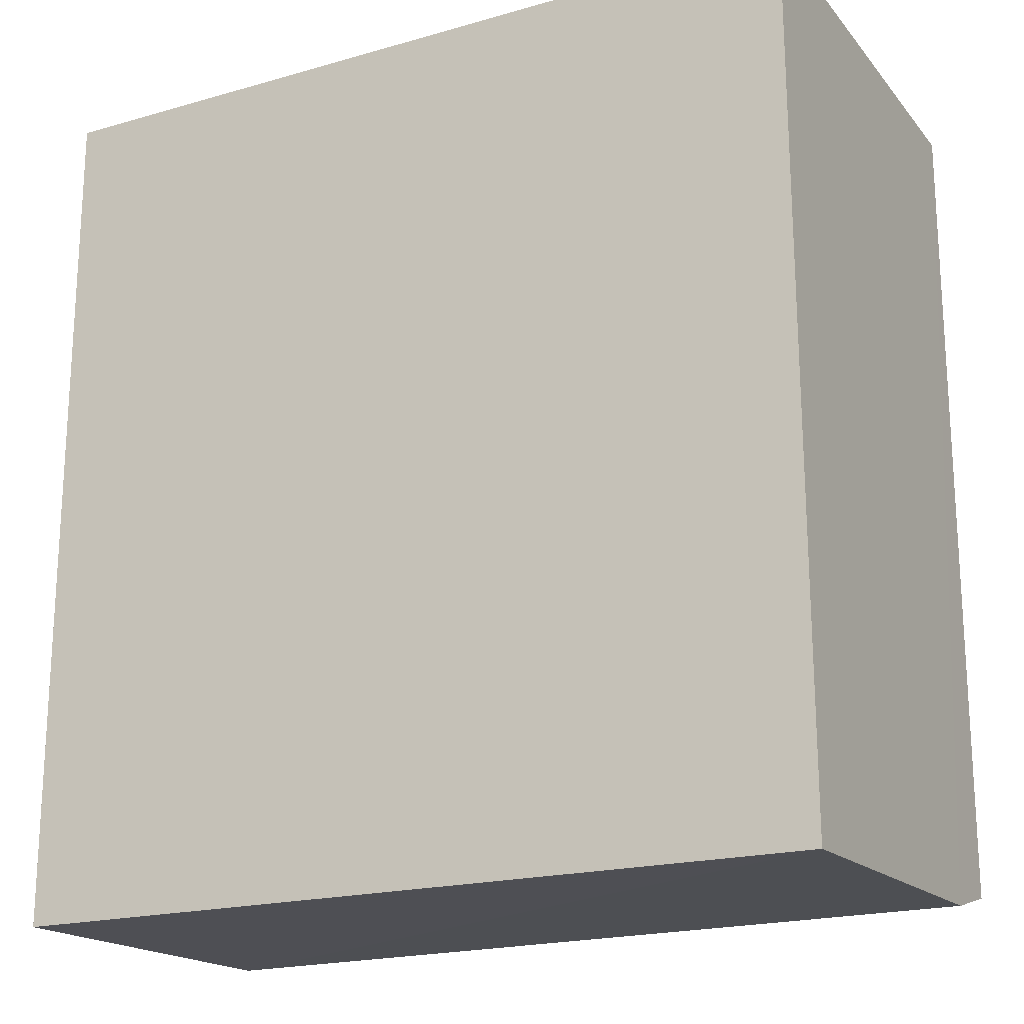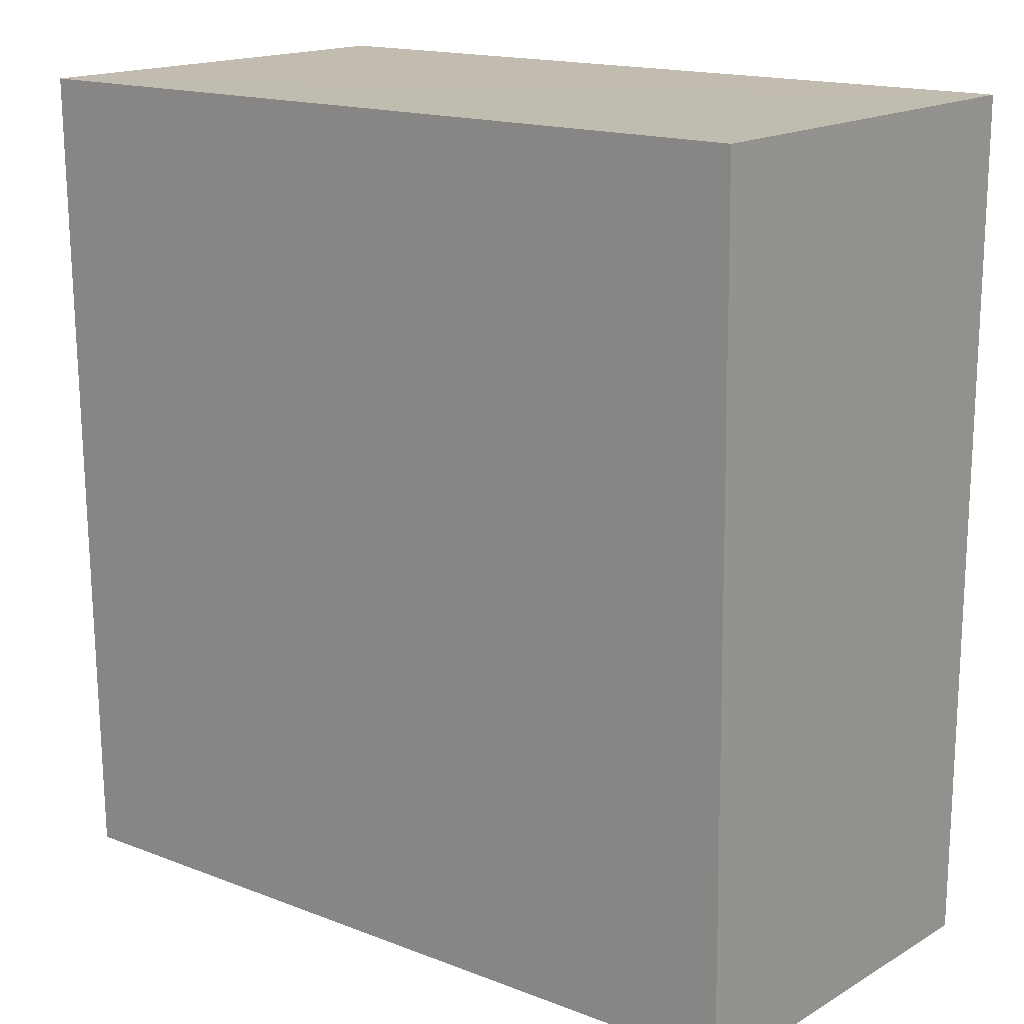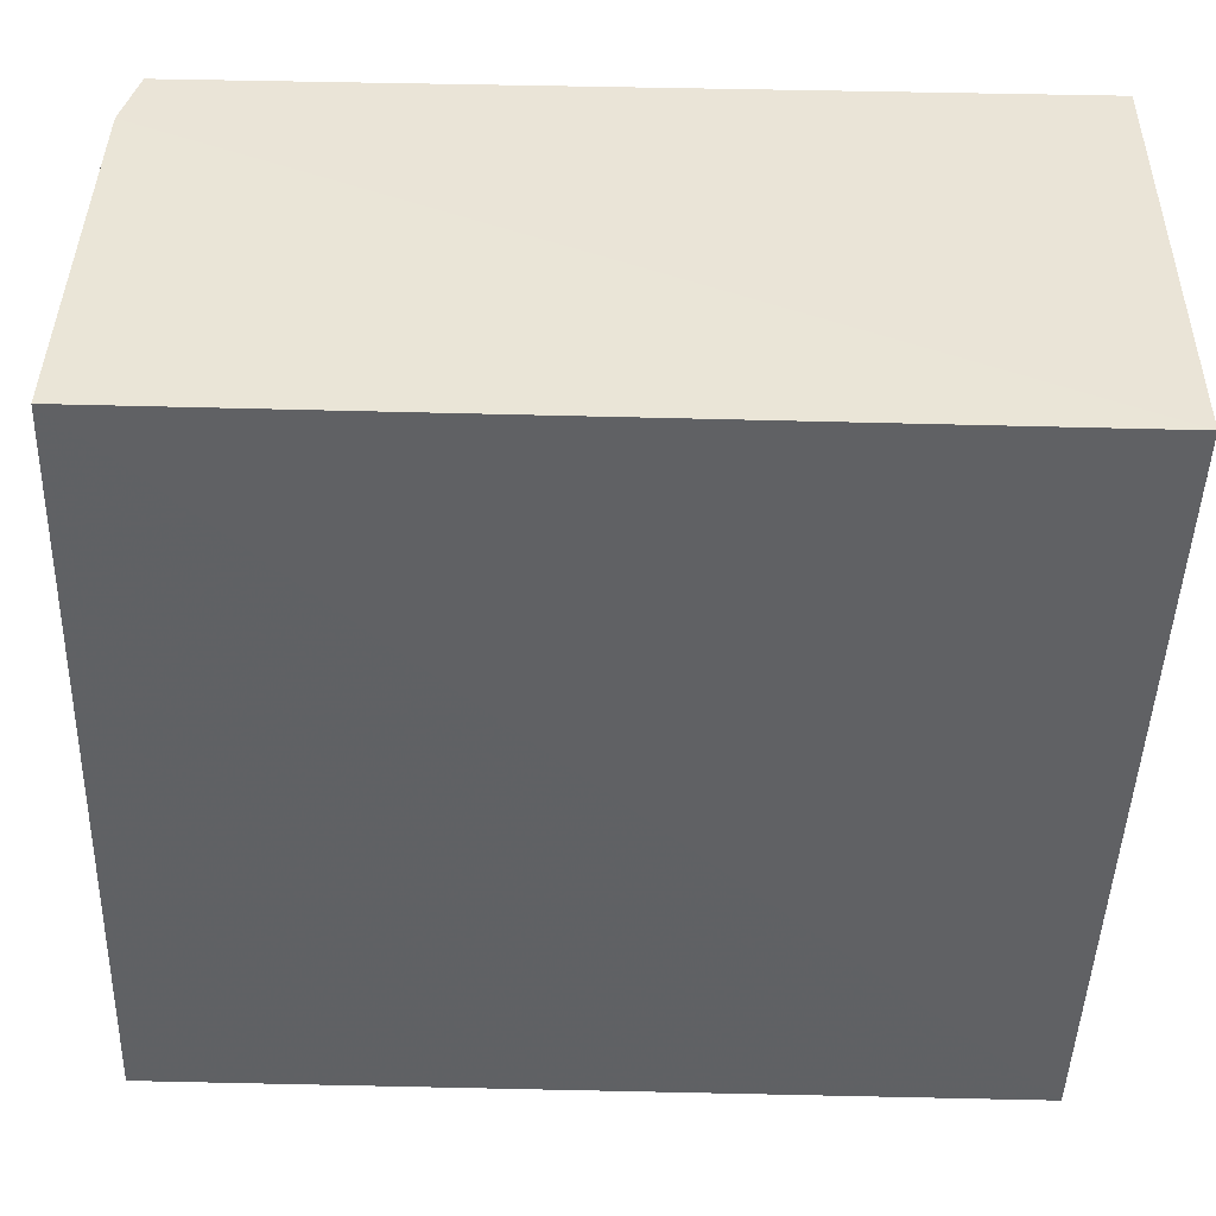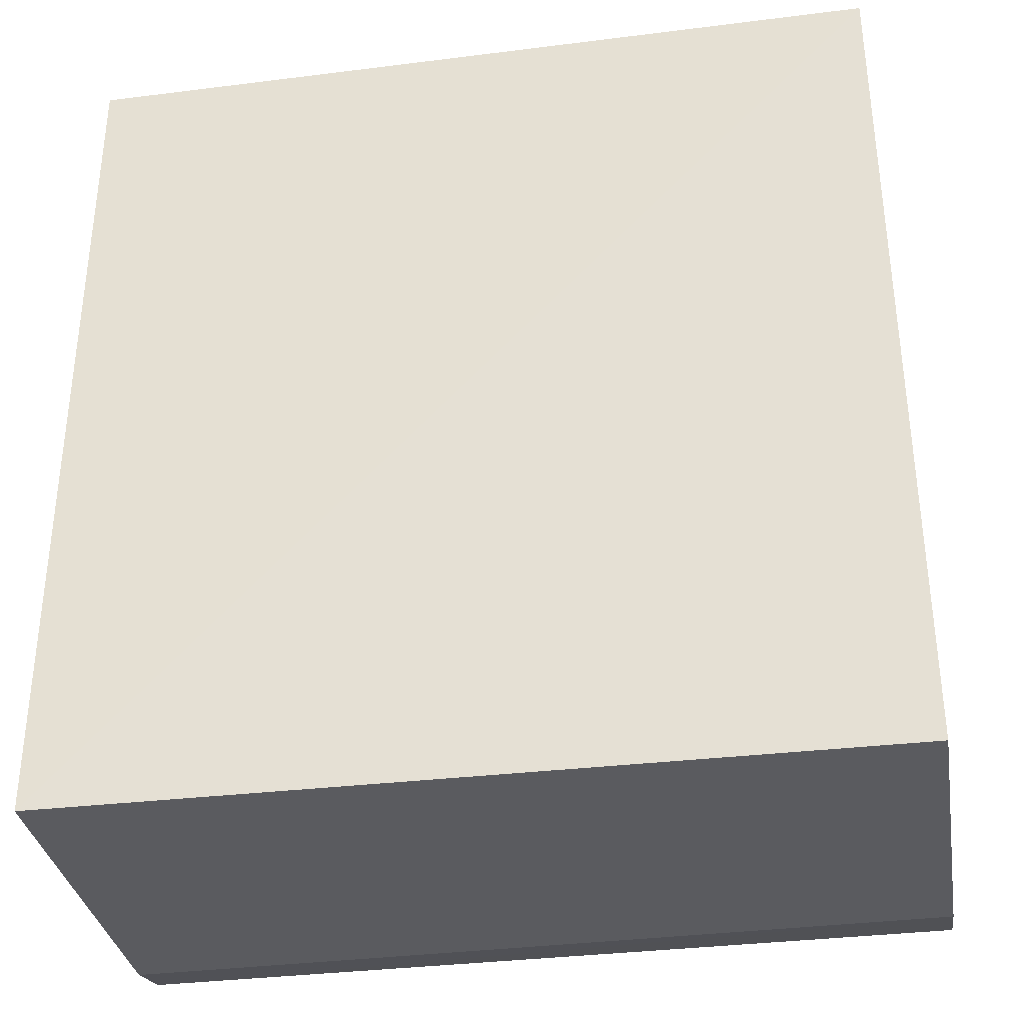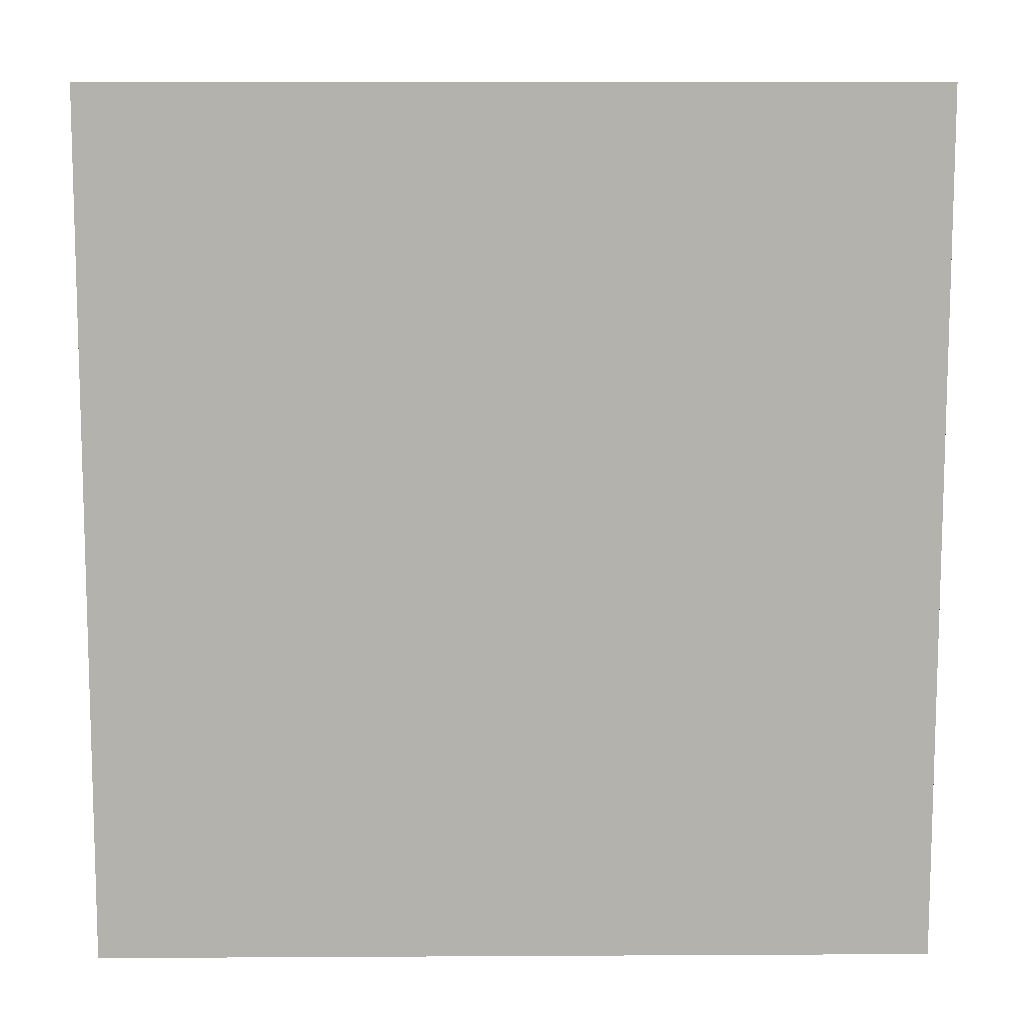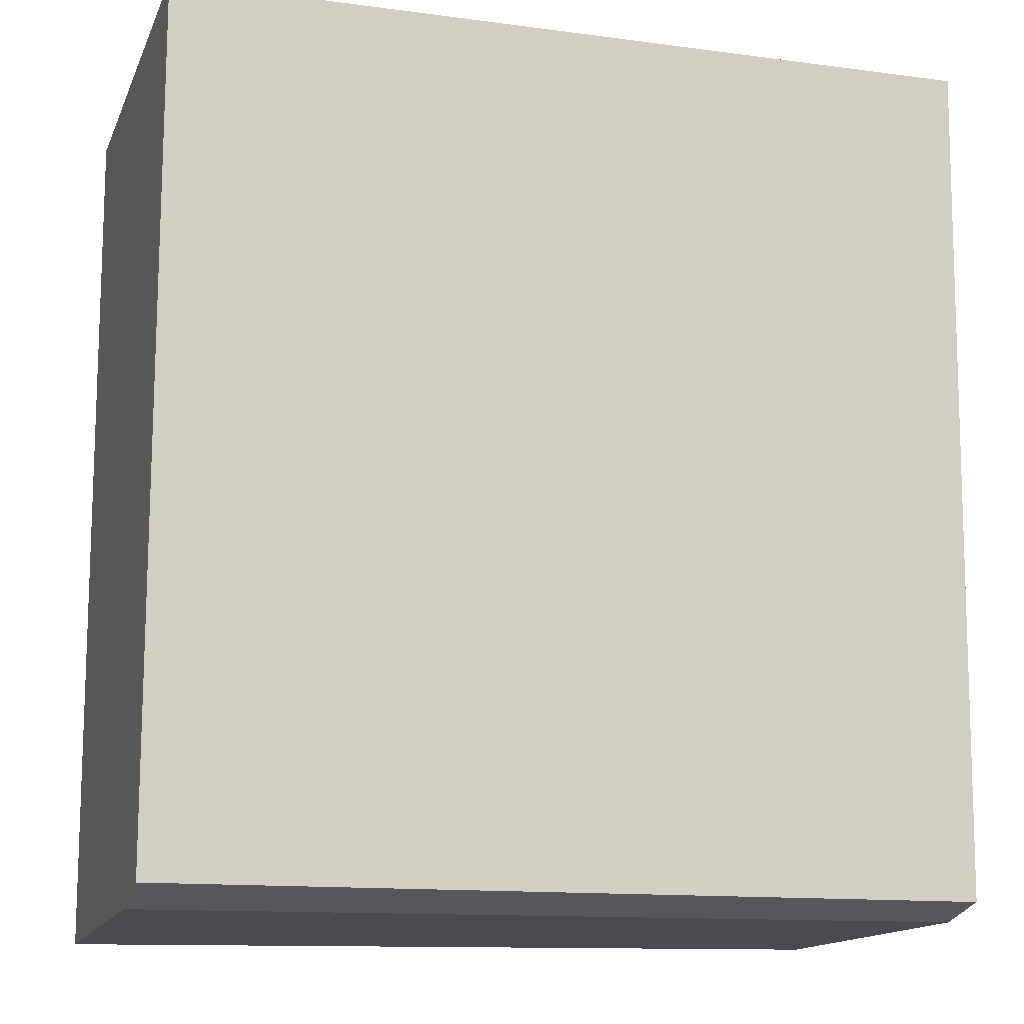
<metadata>
{"format":"obj","ext":"obj","renderer":"f3d","projection":"perspective","resolution":1024,"background":"white","views":[{"elev":-20.2,"azim":-152.3,"up":"+Y"},{"elev":16.3,"azim":38.6,"up":"+Y"},{"elev":-46.9,"azim":88.3,"up":"+Z"},{"elev":-35.3,"azim":-170.5,"up":"+Y"},{"elev":9.8,"azim":-0.7,"up":"+Y"},{"elev":-12.7,"azim":-16.7,"up":"+Y"}]}
</metadata>
<code>
v -0.04022 0.04157 0.1277
v -0.04022 -0.06606 0.1261
v -0.04017 0.04163 0.07014
v -0.1439 0.04163 0.07014
v -0.1439 -0.06574 0.1272
v -0.04033 -0.06971 0.07025
v -0.1438 0.0416 0.1285
v -0.04016 -0.06814 0.1182
v -0.1439 -0.07019 0.07057
v -0.144 -0.06817 0.1181
f 5 2 1
f 6 4 3
f 7 1 3
f 7 3 4
f 7 5 1
f 8 1 2
f 8 3 1
f 8 6 3
f 9 4 6
f 9 6 8
f 10 8 2
f 10 2 5
f 10 9 8
f 10 4 9
f 10 7 4
f 10 5 7

</code>
